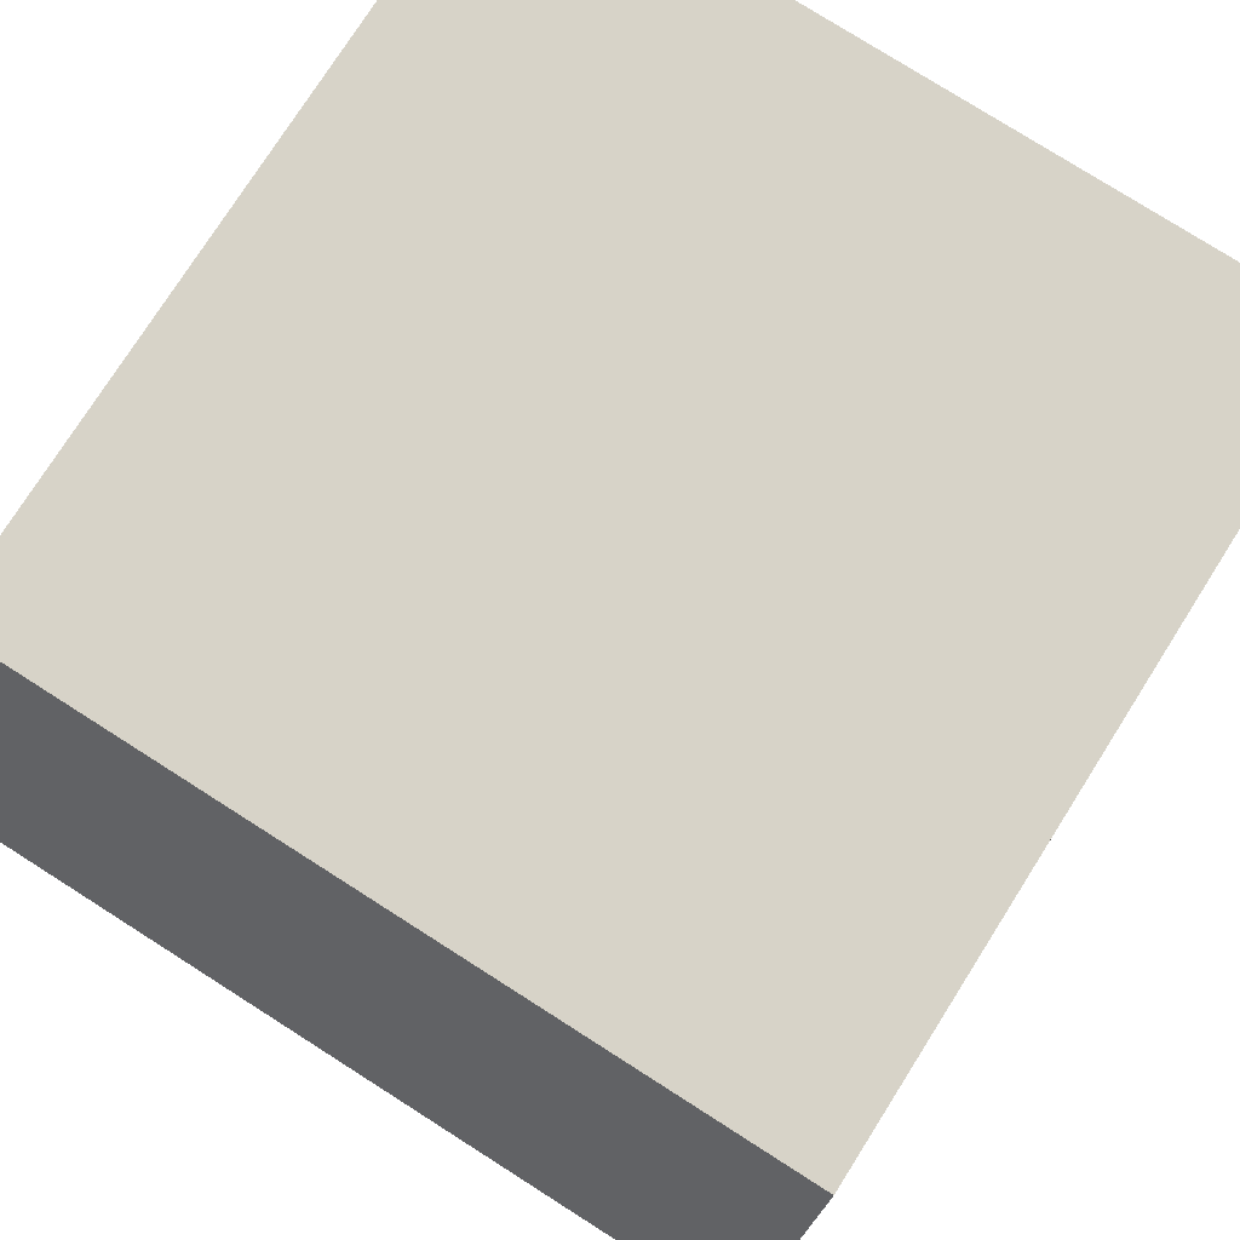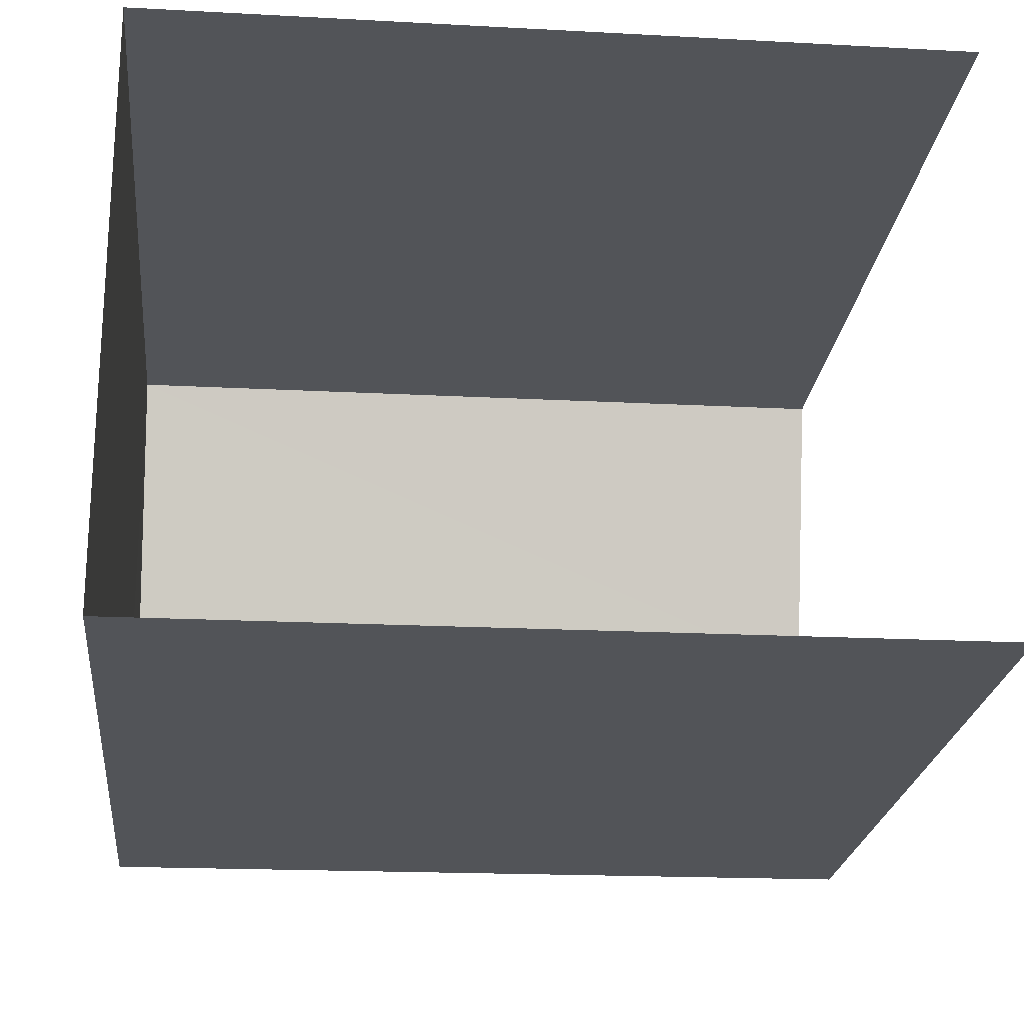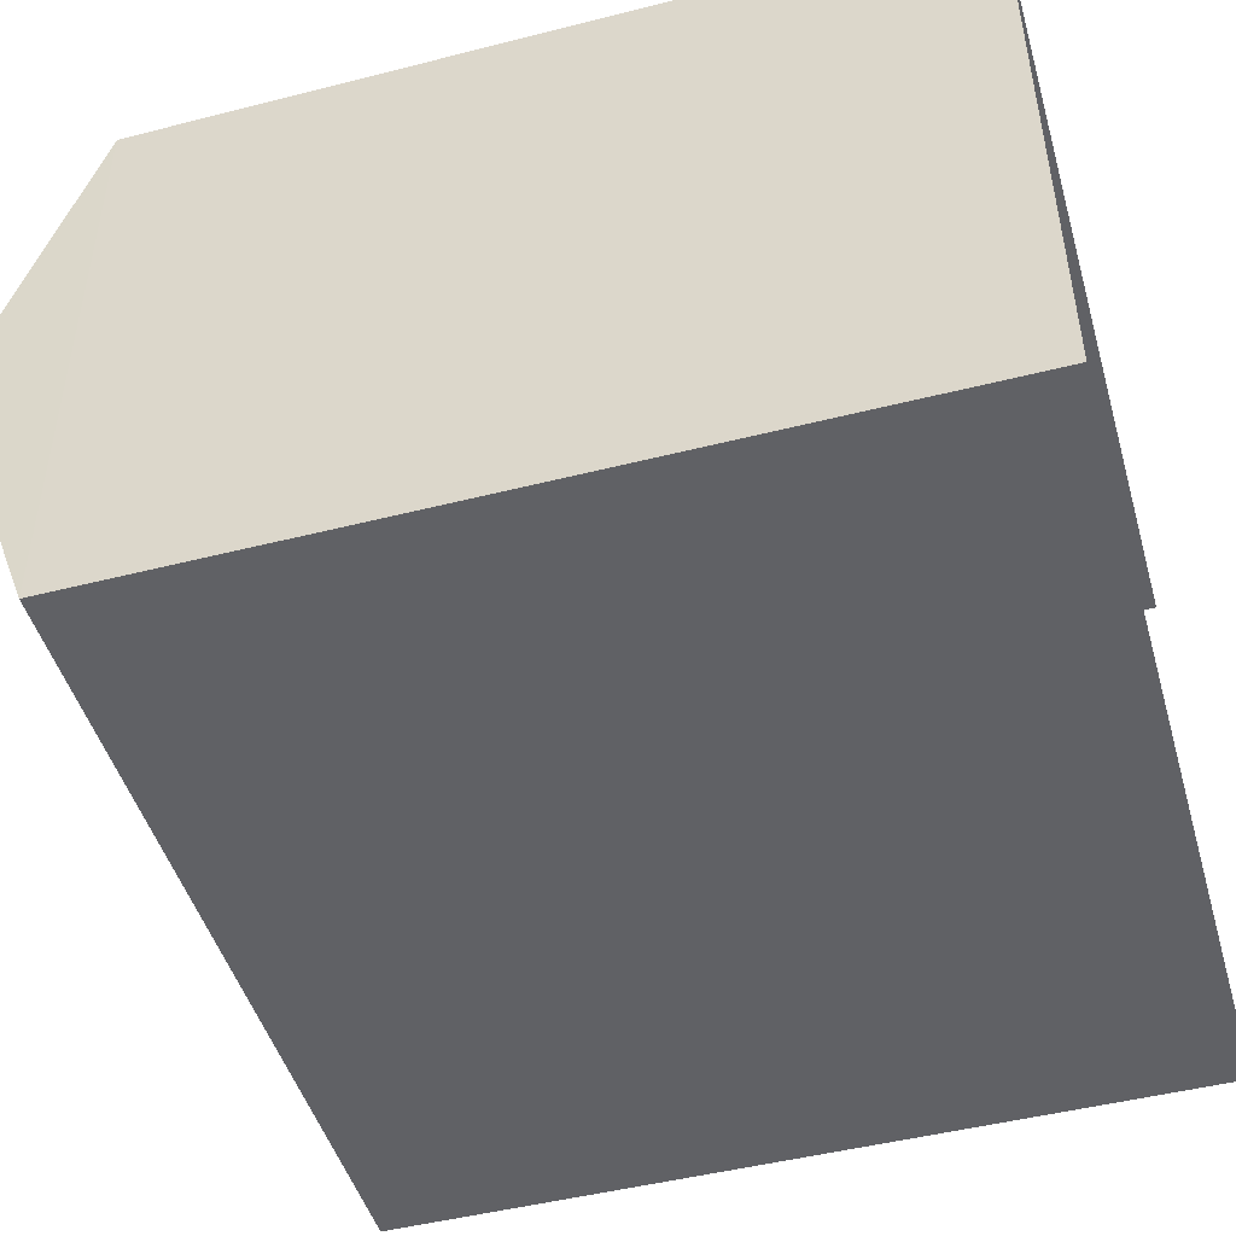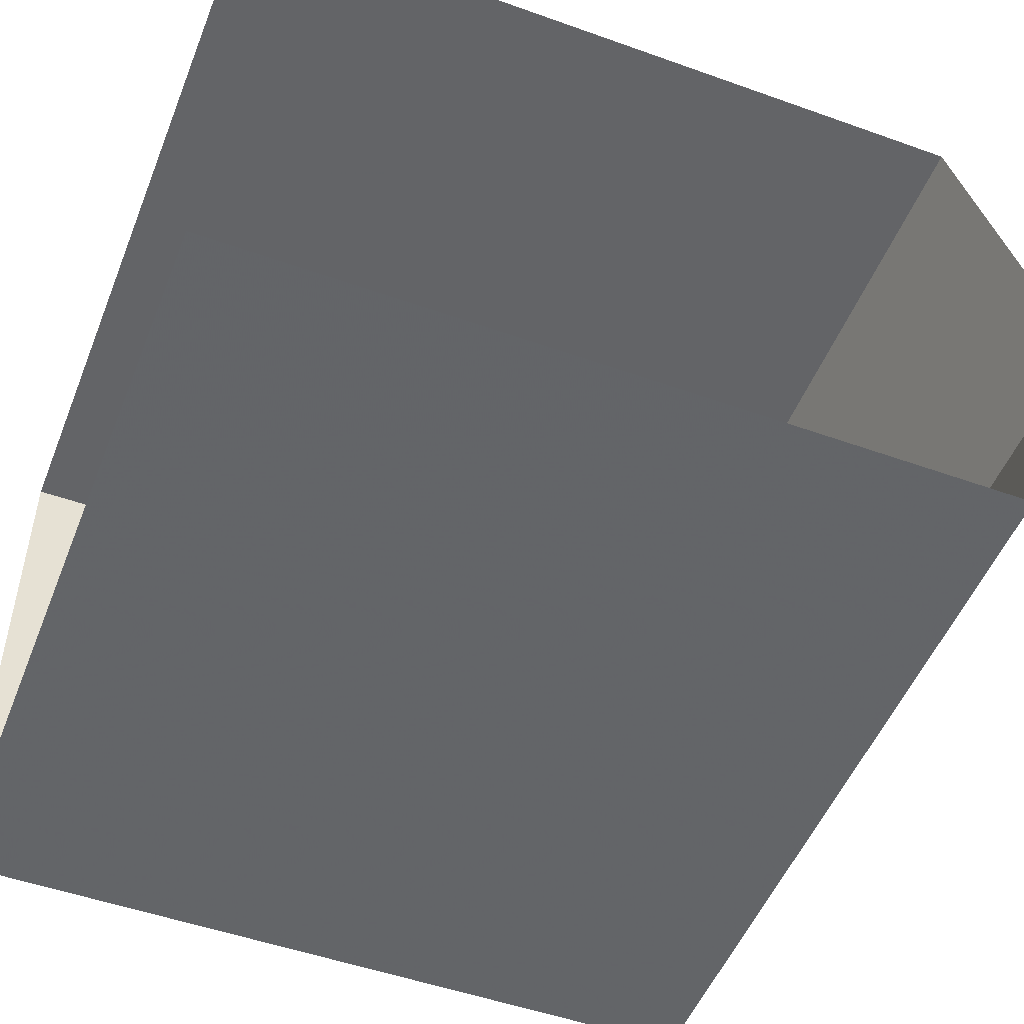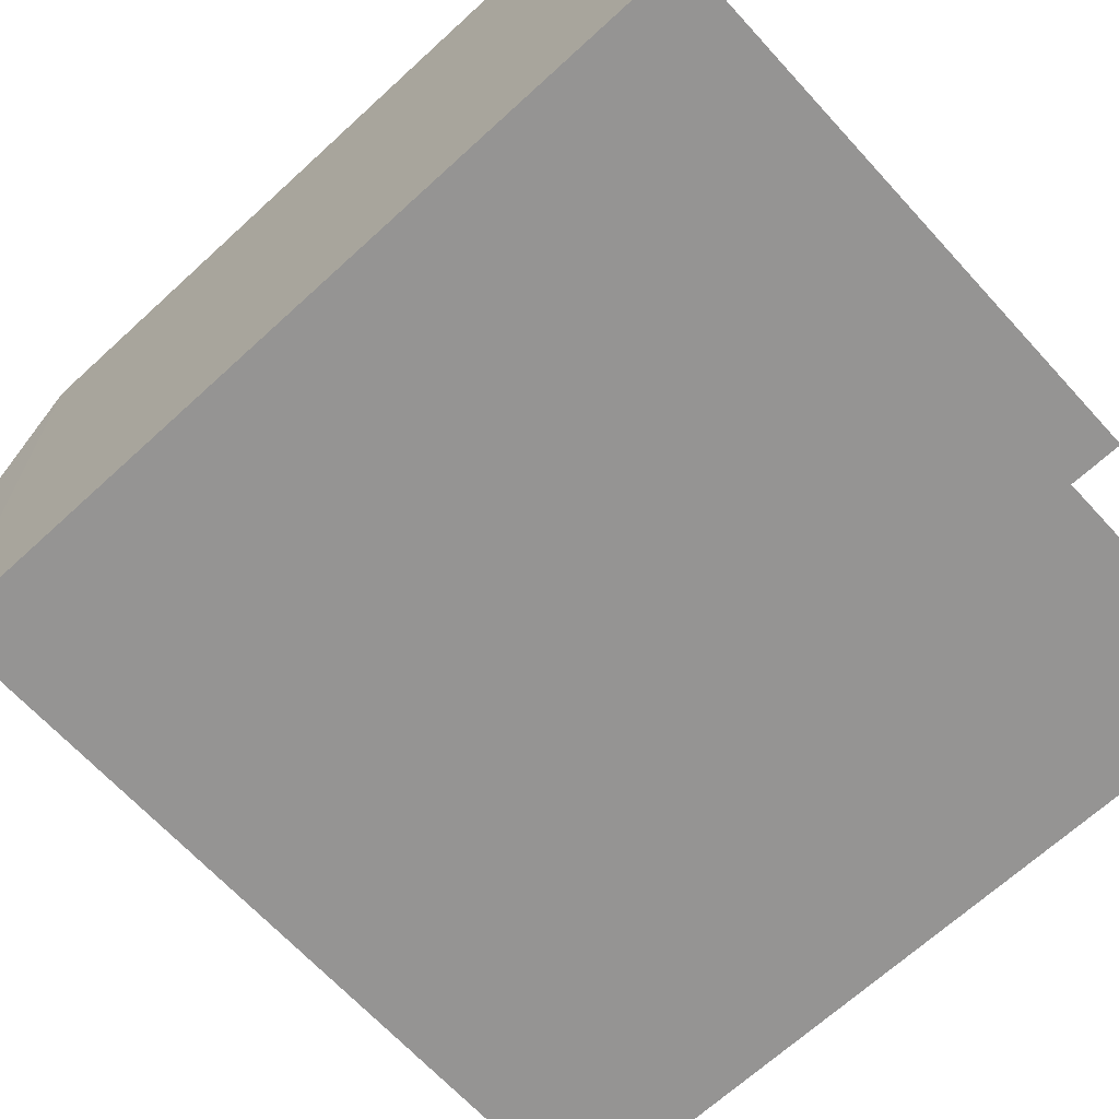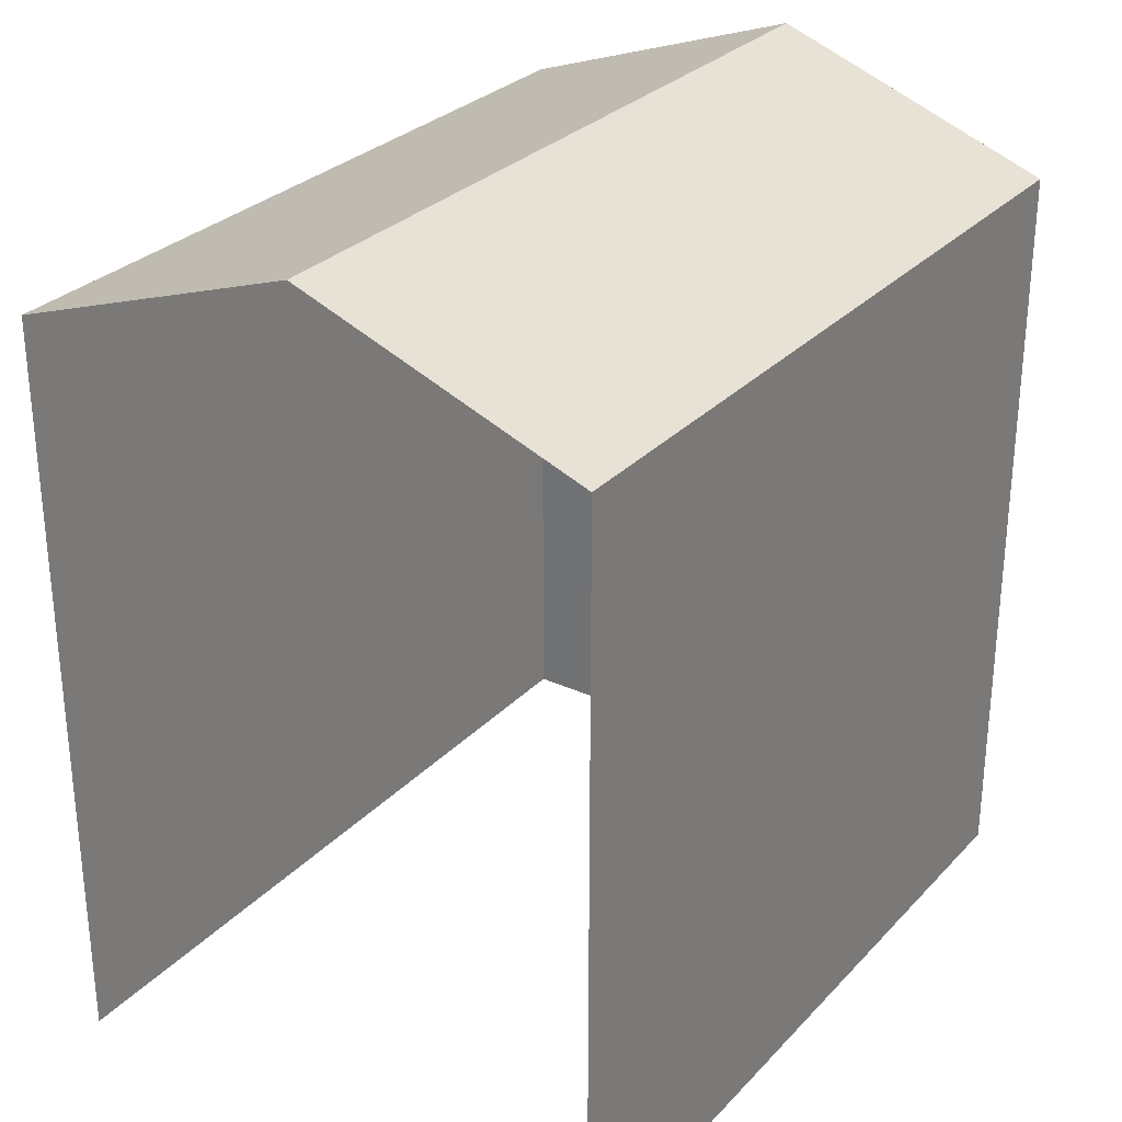
<metadata>
{"format":"obj","ext":"obj","renderer":"f3d","projection":"perspective","resolution":1024,"background":"white","views":[{"elev":77.0,"azim":32.4,"up":"+Y"},{"elev":-23.2,"azim":173.9,"up":"+Y"},{"elev":-47.8,"azim":106.1,"up":"+Y"},{"elev":-50.6,"azim":-111.5,"up":"+Y"},{"elev":-67.5,"azim":132.5,"up":"+Y"},{"elev":29.2,"azim":-56.4,"up":"+Z"}]}
</metadata>
<code>
v -3.734e+05 -1.04e+05 27.42
v -3.734e+05 -1.04e+05 27.42
v -3.734e+05 -1.04e+05 27.42
v -3.734e+05 -1.04e+05 27.42
v -3.734e+05 -1.04e+05 33.24
v -3.734e+05 -1.04e+05 33.24
v -3.734e+05 -1.04e+05 34.03
v -3.734e+05 -1.04e+05 34.03
v -3.734e+05 -1.04e+05 33.24
v -3.734e+05 -1.04e+05 33.24
f 1 2 3
f 4 1 3
f 6 2 9
f 6 9 7
f 2 1 9
f 5 6 7
f 8 5 7
f 9 10 8
f 7 9 8
f 4 3 10
f 10 5 8
f 10 3 5
f 10 1 4
f 10 9 1
f 5 3 2
f 6 5 2

</code>
